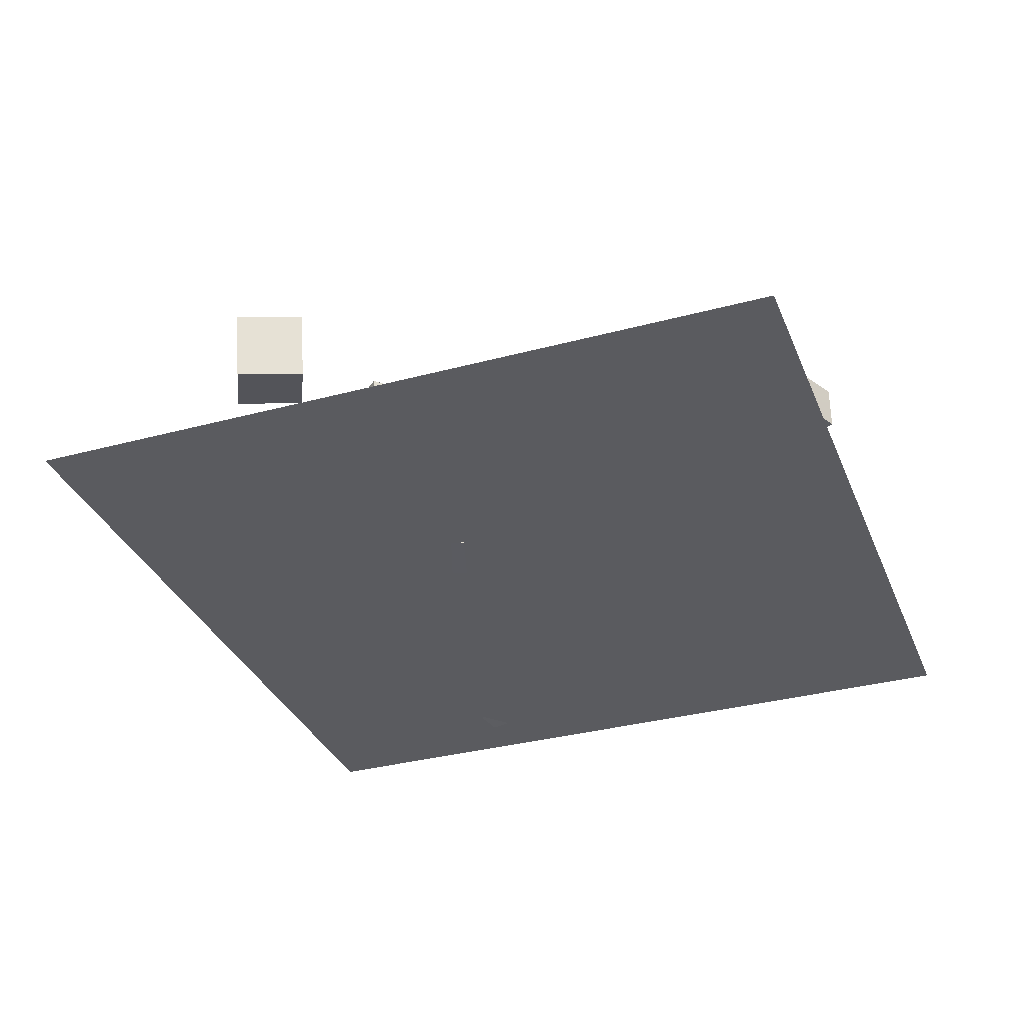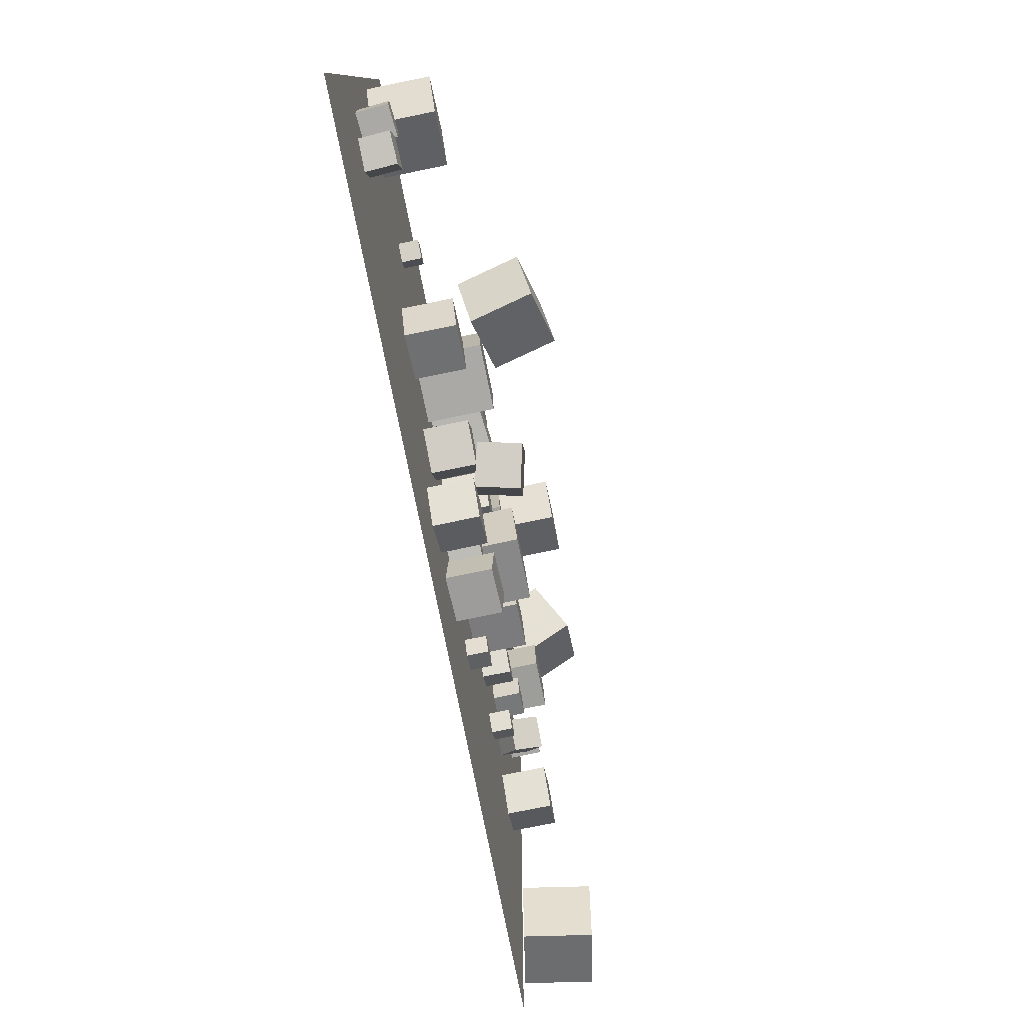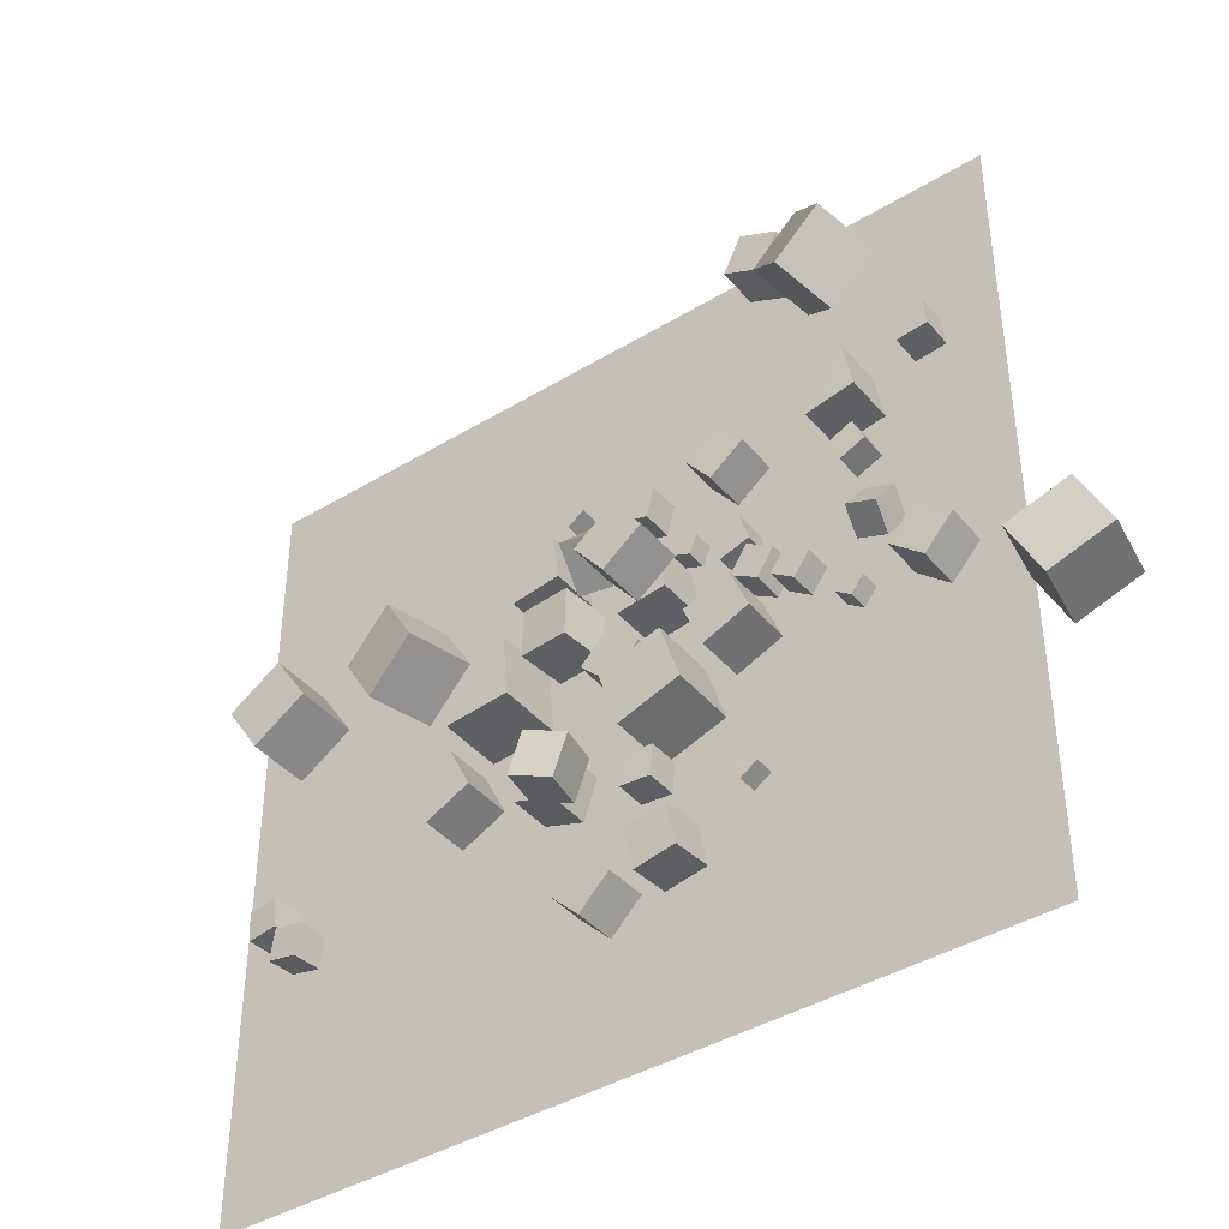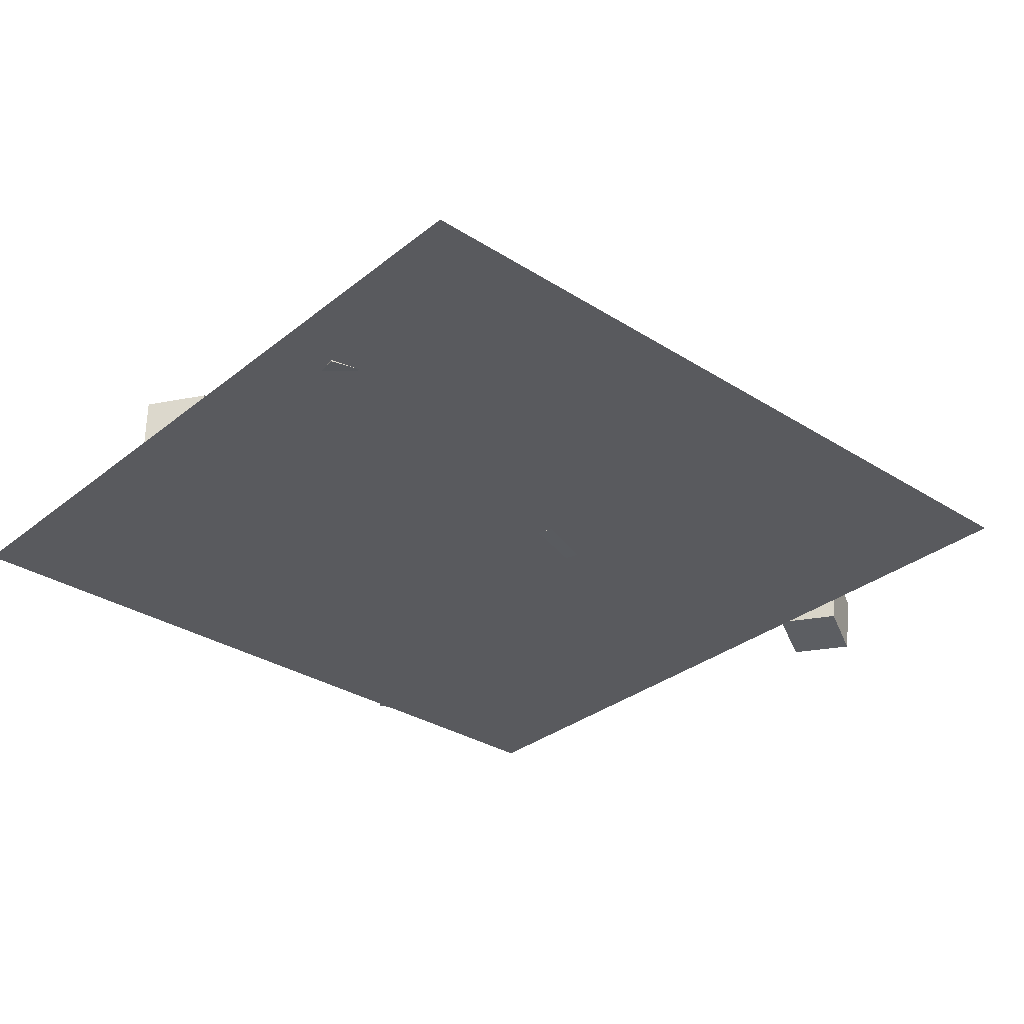
<metadata>
{"format":"obj","ext":"obj","renderer":"f3d","projection":"perspective","resolution":1024,"background":"white","views":[{"elev":-33.5,"azim":110.2,"up":"+Z"},{"elev":-80.0,"azim":-78.5,"up":"+Y"},{"elev":-41.3,"azim":36.3,"up":"+Y"},{"elev":-31.8,"azim":-41.8,"up":"+Z"}]}
</metadata>
<code>
v 6.673 19.95 -2.54
v 5.092 18.73 -2.536
v 6.676 19.96 -0.5398
v 5.094 18.73 -0.5362
v 7.897 18.37 -2.539
v 6.316 17.15 -2.536
v 7.9 18.37 -0.5393
v 6.318 17.15 -0.5357
f 4 3 1
f 8 7 3
f 6 5 7
f 2 1 5
f 1 3 7
f 8 4 2
f 2 4 1
f 4 8 3
f 8 6 7
f 6 2 5
f 5 1 7
f 6 8 2
v 1.662 14.28 -0.212
v 3.97 14.57 -0.2116
v 1.663 14.28 -2.537
v 3.971 14.57 -2.537
v 1.947 11.98 -0.212
v 4.254 12.26 -0.2116
v 1.947 11.98 -2.537
v 4.255 12.26 -2.537
f 10 12 11
f 16 15 11
f 14 13 15
f 10 9 13
f 9 11 15
f 16 12 10
f 9 10 11
f 12 16 11
f 16 14 15
f 14 10 13
f 13 9 15
f 14 16 10
v 4.885 15.65 -1.591
v 4.013 16.02 -1.593
v 4.521 14.78 -1.592
v 3.649 15.15 -1.594
v 4.887 15.65 -2.536
v 4.015 16.02 -2.538
v 4.524 14.78 -2.537
v 3.651 15.15 -2.539
f 20 19 17
f 24 23 19
f 22 21 23
f 22 18 17
f 17 19 23
f 22 24 20
f 18 20 17
f 20 24 19
f 24 22 23
f 21 22 17
f 21 17 23
f 18 22 20
v 11.59 10.12 -2.553
v 11.02 9.364 -2.557
v 11.59 10.12 -1.608
v 11.02 9.363 -1.612
v 12.35 9.548 -2.55
v 11.78 8.794 -2.553
v 12.34 9.546 -1.605
v 11.77 8.793 -1.609
f 28 27 25
f 28 32 31
f 32 30 29
f 26 25 29
f 27 31 29
f 32 28 26
f 26 28 25
f 27 28 31
f 31 32 29
f 30 26 29
f 25 27 29
f 30 32 26
v 1.522 13.91 -0.212
v 1.522 13.91 2.113
v 3.361 15.33 -0.2117
v 3.36 15.33 2.114
v 2.945 12.07 -0.2118
v 2.945 12.07 2.113
v 4.784 13.49 -0.2115
v 4.784 13.49 2.114
f 36 35 33
f 36 40 39
f 38 37 39
f 34 33 37
f 35 39 37
f 38 40 36
f 34 36 33
f 35 36 39
f 40 38 39
f 38 34 37
f 33 35 37
f 34 38 36
v 5.071 10.54 -2.537
v 5.949 8.386 -2.537
v 5.071 10.54 -0.2116
v 5.949 8.386 -0.2116
v 7.224 11.42 -2.537
v 8.102 9.264 -2.537
v 7.224 11.42 -0.2116
v 8.102 9.264 -0.2116
f 44 43 41
f 48 47 43
f 48 46 45
f 42 41 45
f 43 47 45
f 48 44 42
f 42 44 41
f 44 48 43
f 47 48 45
f 46 42 45
f 41 43 45
f 46 48 42
v -9.998 15.63 -1.605
v -10.87 15.99 -1.613
v -9.989 15.63 -2.55
v -10.86 15.99 -2.558
v -9.64 16.51 -1.601
v -10.51 16.87 -1.609
v -9.63 16.51 -2.546
v -10.5 16.87 -2.554
f 52 51 49
f 52 56 55
f 54 53 55
f 50 49 53
f 51 55 53
f 56 52 50
f 50 52 49
f 51 52 55
f 56 54 55
f 54 50 53
f 49 51 53
f 54 56 50
v 1.545 8.508 -2.593
v 2.497 5.608 -2.532
v 1.524 8.565 0.4593
v 2.476 5.665 0.5202
v 4.445 9.461 -2.591
v 5.397 6.561 -2.53
v 4.424 9.518 0.4614
v 5.376 6.618 0.5223
f 60 59 57
f 60 64 63
f 64 62 61
f 58 57 61
f 59 63 61
f 64 60 58
f 58 60 57
f 59 60 63
f 63 64 61
f 62 58 61
f 57 59 61
f 62 64 58
v 23.29 5.2 -0.2153
v 20.59 3.855 0.2614
v 22.76 5.2 -3.221
v 20.06 3.855 -2.745
v 21.97 7.94 0.01877
v 19.27 6.595 0.4955
v 21.43 7.94 -2.987
v 18.74 6.595 -2.51
f 66 68 67
f 68 72 71
f 70 69 71
f 66 65 69
f 67 71 69
f 72 68 66
f 65 66 67
f 67 68 71
f 72 70 71
f 70 66 69
f 65 67 69
f 70 72 66
v -15.94 4.833 -1.092
v -16.25 3.41 -1.183
v -14.52 4.527 -1.04
v -14.82 3.104 -1.131
v -15.87 4.911 -2.546
v -16.17 3.488 -2.637
v -14.45 4.605 -2.494
v -14.75 3.182 -2.585
f 76 75 73
f 76 80 79
f 78 77 79
f 74 73 77
f 75 79 77
f 80 76 74
f 74 76 73
f 75 76 79
f 80 78 79
f 78 74 77
f 73 75 77
f 78 80 74
v 13.74 11.8 -0.5494
v 13.46 11.07 -1.783
v 14.17 12.95 -1.327
v 13.9 12.22 -2.56
v 12.37 12.31 -0.5476
v 12.1 11.58 -1.781
v 12.81 13.47 -1.325
v 12.53 12.74 -2.558
f 84 83 81
f 88 87 83
f 88 86 85
f 82 81 85
f 83 87 85
f 88 84 82
f 82 84 81
f 84 88 83
f 87 88 85
f 86 82 85
f 81 83 85
f 86 88 82
v 5.857 14.53 -2.539
v 5.857 14.53 -1.082
v 7.249 14.96 -2.541
v 7.249 14.96 -1.083
v 6.289 13.13 -2.537
v 6.29 13.14 -1.079
v 7.681 13.57 -2.538
v 7.682 13.57 -1.081
f 90 92 91
f 96 95 91
f 94 93 95
f 94 90 89
f 89 91 95
f 94 96 92
f 89 90 91
f 92 96 91
f 96 94 95
f 93 94 89
f 93 89 95
f 90 94 92
v -2.824 12.18 -0.2258
v -0.5097 12.12 -0.007964
v -2.766 14.5 -0.2264
v -0.4515 14.44 -0.008613
v -2.606 12.17 -2.541
v -0.292 12.11 -2.323
v -2.548 14.5 -2.541
v -0.2338 14.44 -2.324
f 100 99 97
f 104 103 99
f 102 101 103
f 98 97 101
f 97 99 103
f 104 100 98
f 98 100 97
f 100 104 99
f 104 102 103
f 102 98 101
f 101 97 103
f 102 104 98
v 7.996 11.29 -1.079
v 8.759 12.53 -1.079
v 6.754 12.05 -1.079
v 7.517 13.29 -1.079
v 7.996 11.29 -2.537
v 8.759 12.53 -2.537
v 6.754 12.05 -2.537
v 7.517 13.29 -2.537
f 108 107 105
f 112 111 107
f 112 110 109
f 106 105 109
f 105 107 111
f 112 108 106
f 106 108 105
f 108 112 107
f 111 112 109
f 110 106 109
f 109 105 111
f 110 112 106
v 9.53 10.6 -2.537
v 9.53 10.6 -1.251
v 8.48 11.34 -2.537
v 8.48 11.34 -1.251
v 10.27 11.65 -2.537
v 10.27 11.65 -1.251
v 9.222 12.39 -2.537
v 9.222 12.39 -1.251
f 116 115 113
f 120 119 115
f 118 117 119
f 114 113 117
f 115 119 117
f 120 116 114
f 114 116 113
f 116 120 115
f 120 118 119
f 118 114 117
f 113 115 117
f 118 120 114
v 2.095 1.673 -2.421
v 2.406 -0.2976 -2.559
v 2.065 1.529 -0.4266
v 2.376 -0.4421 -0.5647
v 4.07 1.982 -2.369
v 4.381 0.01102 -2.508
v 4.04 1.837 -0.3749
v 4.352 -0.1334 -0.513
f 124 123 121
f 128 127 123
f 126 125 127
f 126 122 121
f 123 127 125
f 128 124 122
f 122 124 121
f 124 128 123
f 128 126 127
f 125 126 121
f 121 123 125
f 126 128 122
v 16.86 9.514 -2.567
v 16.88 9.518 -0.5756
v 15.55 8.022 -2.554
v 15.56 8.026 -0.5629
v 15.37 10.83 -2.558
v 15.39 10.84 -0.5671
v 14.05 9.341 -2.545
v 14.07 9.344 -0.5545
f 130 132 131
f 136 135 131
f 134 133 135
f 130 129 133
f 131 135 133
f 134 136 132
f 129 130 131
f 132 136 131
f 136 134 135
f 134 130 133
f 129 131 133
f 130 134 132
v 0.196 5.896 -0.7872
v -1.634 6.56 -0.33
v 0.6291 5.749 1.16
v -1.201 6.413 1.617
v -0.484 4.016 -0.778
v -2.314 4.68 -0.3207
v -0.05088 3.869 1.169
v -1.881 4.533 1.626
f 140 139 137
f 140 144 143
f 142 141 143
f 142 138 137
f 139 143 141
f 144 140 138
f 138 140 137
f 139 140 143
f 144 142 143
f 141 142 137
f 137 139 141
f 142 144 138
v -9.344 12.77 2.911
v -7.754 10.18 3.251
v -6.838 14.39 3.544
v -5.248 11.81 3.883
v -8.628 12.82 -0.0558
v -7.038 10.23 0.2837
v -6.122 14.44 0.5767
v -4.532 11.86 0.9162
f 148 147 145
f 152 151 147
f 152 150 149
f 146 145 149
f 147 151 149
f 150 152 148
f 146 148 145
f 148 152 147
f 151 152 149
f 150 146 149
f 145 147 149
f 146 150 148
v -16.64 13.63 -2.543
v -16.64 13.63 0.5097
v -18.3 16.19 -2.545
v -18.3 16.19 0.5077
v -14.08 15.28 -2.541
v -14.08 15.28 0.5112
v -15.73 17.85 -2.543
v -15.74 17.85 0.5092
f 156 155 153
f 160 159 155
f 158 157 159
f 158 154 153
f 155 159 157
f 158 160 156
f 154 156 153
f 156 160 155
f 160 158 159
f 157 158 153
f 153 155 157
f 154 158 156
v -0.06177 1.425 -0.5432
v -0.04271 1.438 -2.543
v -1.491 0.02597 -0.566
v -1.472 0.03913 -2.566
v 1.337 -0.00396 -0.5393
v 1.356 0.009198 -2.539
v -0.09152 -1.403 -0.5621
v -0.07246 -1.39 -2.562
f 164 163 161
f 168 167 163
f 168 166 165
f 162 161 165
f 163 167 165
f 168 164 162
f 162 164 161
f 164 168 163
f 167 168 165
f 166 162 165
f 161 163 165
f 166 168 162
v 1.322 9.05 -2.537
v 1.321 9.051 -0.5458
v -0.1022 10.44 -2.538
v -0.1028 10.44 -0.5469
v 2.713 10.47 -2.537
v 2.713 10.47 -0.546
v 1.29 11.87 -2.538
v 1.289 11.87 -0.5471
f 170 172 171
f 176 175 171
f 174 173 175
f 170 169 173
f 171 175 173
f 174 176 172
f 169 170 171
f 172 176 171
f 176 174 175
f 174 170 173
f 169 171 173
f 170 174 172
v -3.258 5.214 -2.538
v -3.259 5.213 -0.5385
v -2.625 7.111 -2.537
v -2.626 7.11 -0.5368
v -1.36 4.581 -2.537
v -1.362 4.58 -0.5374
v -0.7275 6.478 -2.536
v -0.729 6.477 -0.5357
f 178 180 179
f 184 183 179
f 182 181 183
f 182 178 177
f 177 179 183
f 184 180 178
f 177 178 179
f 180 184 179
f 184 182 183
f 181 182 177
f 181 177 183
f 182 184 178
v 13.07 16.05 -1.265
v 12.56 17.23 -1.262
v 11.89 15.54 -1.26
v 11.38 16.72 -1.258
v 13.07 16.05 -2.55
v 12.56 17.23 -2.548
v 11.89 15.54 -2.546
v 11.38 16.72 -2.544
f 186 188 187
f 192 191 187
f 190 189 191
f 190 186 185
f 185 187 191
f 192 188 186
f 185 186 187
f 188 192 187
f 192 190 191
f 189 190 185
f 189 185 191
f 190 192 186
v 16.39 20.33 -1.094
v 16.25 21.78 -1.093
v 14.94 20.18 -1.094
v 14.8 21.63 -1.094
v 16.39 20.33 -2.551
v 16.25 21.78 -2.551
v 14.94 20.18 -2.552
v 14.8 21.63 -2.551
f 196 195 193
f 200 199 195
f 198 197 199
f 198 194 193
f 195 199 197
f 200 196 194
f 194 196 193
f 196 200 195
f 200 198 199
f 197 198 193
f 193 195 197
f 198 200 194
v -7.404 5.869 -0.2116
v -5.313 6.887 -0.2123
v -8.421 7.96 -0.2114
v -6.33 8.978 -0.212
v -7.404 5.869 -2.537
v -5.313 6.887 -2.537
v -8.421 7.96 -2.537
v -6.331 8.978 -2.537
f 202 204 203
f 204 208 207
f 206 205 207
f 202 201 205
f 203 207 205
f 206 208 204
f 201 202 203
f 203 204 207
f 208 206 207
f 206 202 205
f 201 203 205
f 202 206 204
v 1.382 17.78 -2.537
v 2.793 17.42 -2.537
v 1.382 17.78 -1.079
v 2.793 17.42 -1.079
v 1.749 19.19 -2.537
v 3.16 18.83 -2.537
v 1.75 19.19 -1.079
v 3.16 18.83 -1.079
f 212 211 209
f 212 216 215
f 214 213 215
f 210 209 213
f 211 215 213
f 216 212 210
f 210 212 209
f 211 212 215
f 216 214 215
f 214 210 213
f 209 211 213
f 214 216 210
v 2.836 4.057 -1.083
v 2.96 5.509 -1.082
v 1.384 4.181 -1.081
v 1.508 5.633 -1.08
v 2.834 4.058 -2.54
v 2.959 5.51 -2.539
v 1.382 4.182 -2.538
v 1.506 5.635 -2.537
f 220 219 217
f 224 223 219
f 222 221 223
f 218 217 221
f 219 223 221
f 224 220 218
f 218 220 217
f 220 224 219
f 224 222 223
f 222 218 221
f 217 219 221
f 222 224 218
v -17.25 4.787 -2.55
v -17.36 4.775 -1.097
v -17.37 6.24 -2.546
v -17.47 6.228 -1.093
v -15.8 4.901 -2.444
v -15.91 4.889 -0.9902
v -15.92 6.354 -2.44
v -16.02 6.342 -0.9862
f 228 227 225
f 228 232 231
f 230 229 231
f 230 226 225
f 227 231 229
f 232 228 226
f 226 228 225
f 227 228 231
f 232 230 231
f 229 230 225
f 225 227 229
f 230 232 226
v 9.233 26.93 0.1851
v 11.13 24.95 1.523
v 11.44 29.04 0.1881
v 13.33 27.06 1.526
v 10.16 25.97 -2.559
v 12.06 23.99 -1.221
v 12.36 28.08 -2.556
v 14.26 26.1 -1.218
f 236 235 233
f 240 239 235
f 238 237 239
f 234 233 237
f 235 239 237
f 240 236 234
f 234 236 233
f 236 240 235
f 240 238 239
f 238 234 237
f 233 235 237
f 238 240 234
v -5.969 9.587 0.5158
v -2.927 9.847 0.5158
v -6.229 12.63 0.5157
v -3.188 12.89 0.5157
v -5.968 9.587 -2.537
v -2.927 9.847 -2.537
v -6.229 12.63 -2.537
v -3.188 12.89 -2.537
f 242 244 243
f 244 248 247
f 246 245 247
f 242 241 245
f 243 247 245
f 248 244 242
f 241 242 243
f 243 244 247
f 248 246 247
f 246 242 245
f 241 243 245
f 246 248 242
v -3.986 14.83 -1.592
v -4.235 13.92 -1.592
v -3.074 14.58 -1.592
v -3.323 13.67 -1.592
v -3.986 14.83 -2.537
v -4.235 13.92 -2.537
v -3.074 14.58 -2.537
v -3.323 13.67 -2.537
f 250 252 251
f 256 255 251
f 254 253 255
f 250 249 253
f 251 255 253
f 256 252 250
f 249 250 251
f 252 256 251
f 256 254 255
f 254 250 253
f 249 251 253
f 254 256 250
v 10.68 19.94 -0.2209
v 11.08 17.65 -0.2288
v 12.97 20.34 -0.2215
v 13.37 18.05 -0.2294
v 10.68 19.94 -2.546
v 11.08 17.65 -2.554
v 12.97 20.35 -2.547
v 13.37 18.06 -2.555
f 258 260 259
f 260 264 263
f 262 261 263
f 258 257 261
f 259 263 261
f 264 260 258
f 257 258 259
f 259 260 263
f 264 262 263
f 262 258 261
f 257 259 261
f 262 264 258
v -0.2887 16.24 0.7287
v -0.5828 14.73 -1.012
v 1.994 15.8 0.7288
v 1.7 14.29 -1.012
v 0.04358 17.95 -0.8126
v -0.2504 16.44 -2.554
v 2.326 17.51 -0.8124
v 2.032 16 -2.553
f 268 267 265
f 268 272 271
f 272 270 269
f 270 266 265
f 265 267 271
f 272 268 266
f 266 268 265
f 267 268 271
f 271 272 269
f 269 270 265
f 269 265 271
f 270 272 266
v 6.772 3.831 -1.597
v 6.768 3.834 -2.542
v 5.988 3.305 -1.595
v 5.983 3.308 -2.54
v 7.299 3.047 -1.602
v 7.295 3.049 -2.547
v 6.514 2.52 -1.6
v 6.51 2.523 -2.545
f 274 276 275
f 280 279 275
f 278 277 279
f 274 273 277
f 275 279 277
f 280 276 274
f 273 274 275
f 276 280 275
f 280 278 279
f 278 274 277
f 273 275 277
f 278 280 274
v -1.621 19.64 -2.54
v -0.818 20.14 -2.538
v -1.623 19.64 -1.595
v -0.8197 20.14 -1.593
v -2.119 20.44 -2.54
v -1.316 20.94 -2.538
v -2.121 20.44 -1.595
v -1.318 20.94 -1.593
f 284 283 281
f 288 287 283
f 286 285 287
f 286 282 281
f 281 283 287
f 288 284 282
f 282 284 281
f 284 288 283
f 288 286 287
f 285 286 281
f 285 281 287
f 286 288 282
v -1.029 15.56 -2.537
v -1.029 15.56 -0.2116
v -3.331 15.24 -2.537
v -3.331 15.24 -0.2116
v -1.355 17.86 -2.537
v -1.355 17.86 -0.2116
v -3.657 17.54 -2.537
v -3.657 17.54 -0.2116
f 292 291 289
f 296 295 291
f 294 293 295
f 290 289 293
f 291 295 293
f 296 292 290
f 290 292 289
f 292 296 291
f 296 294 295
f 294 290 293
f 289 291 293
f 294 296 290
v 8.207 30.4 -2.551
v 8.2 30.4 -0.5513
v 10.01 29.53 -2.547
v 10 29.53 -0.5465
v 7.333 28.6 -2.556
v 7.327 28.6 -0.556
v 9.133 27.73 -2.551
v 9.126 27.73 -0.5512
f 300 299 297
f 304 303 299
f 302 301 303
f 302 298 297
f 299 303 301
f 302 304 300
f 298 300 297
f 300 304 299
f 304 302 303
f 301 302 297
f 297 299 301
f 298 302 300
v -18.87 -7.621 -2.577
v 18.87 -7.621 -2.577
v -18.87 30.12 -2.577
v 18.87 30.12 -2.577
f 306 308 307
f 305 306 307

</code>
